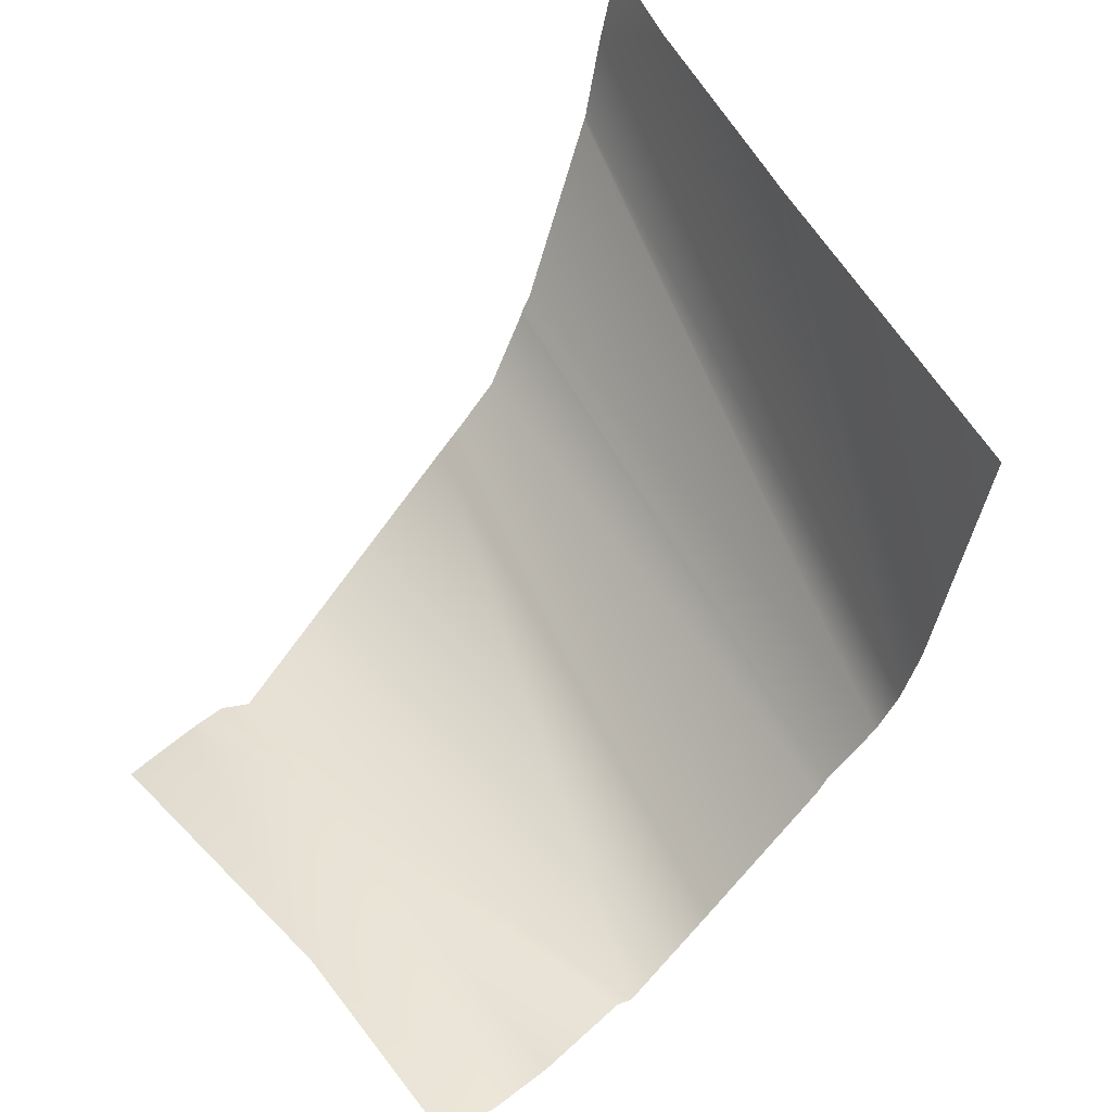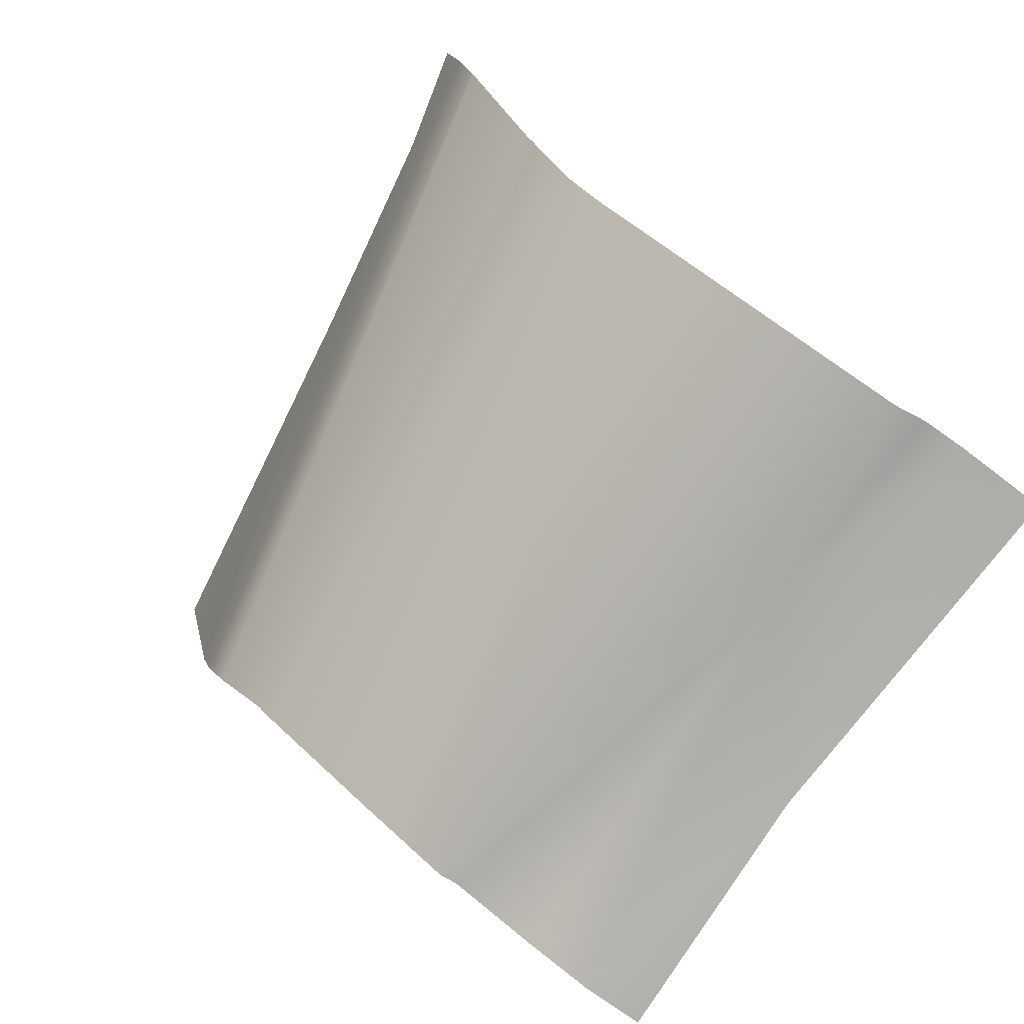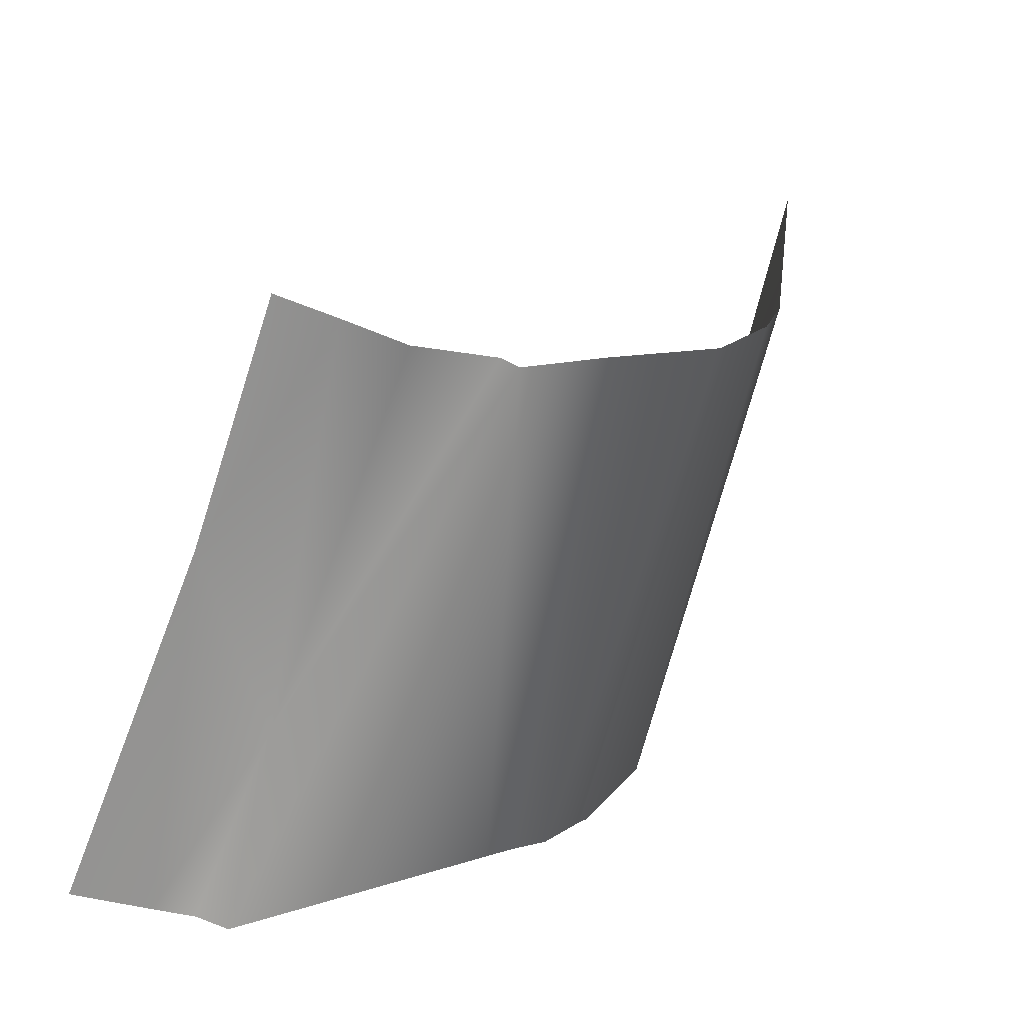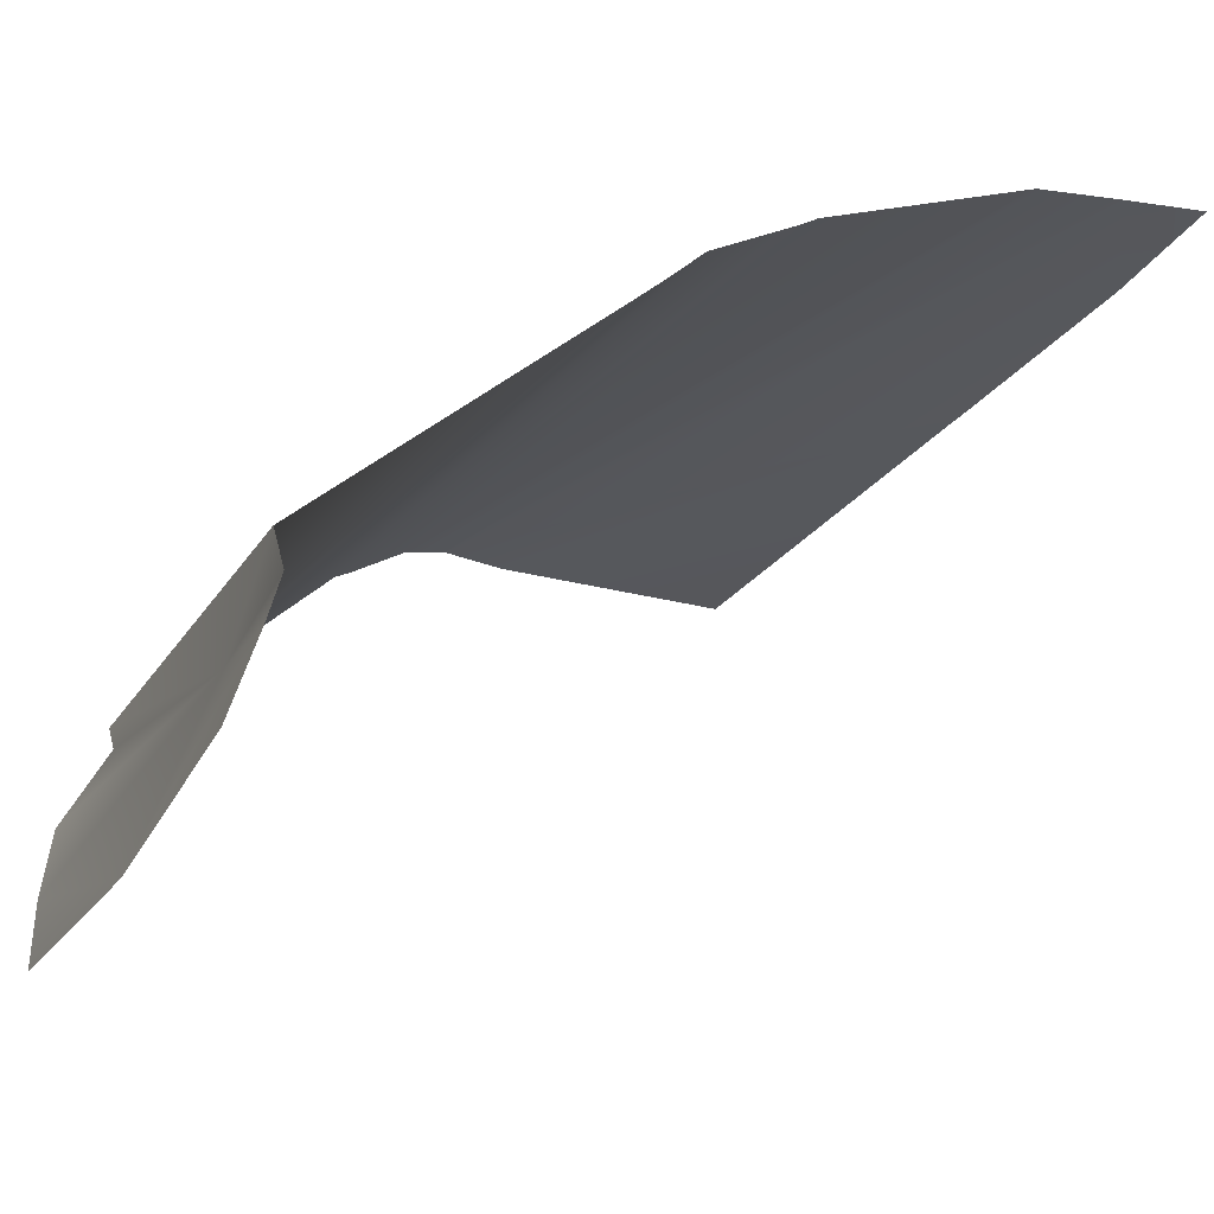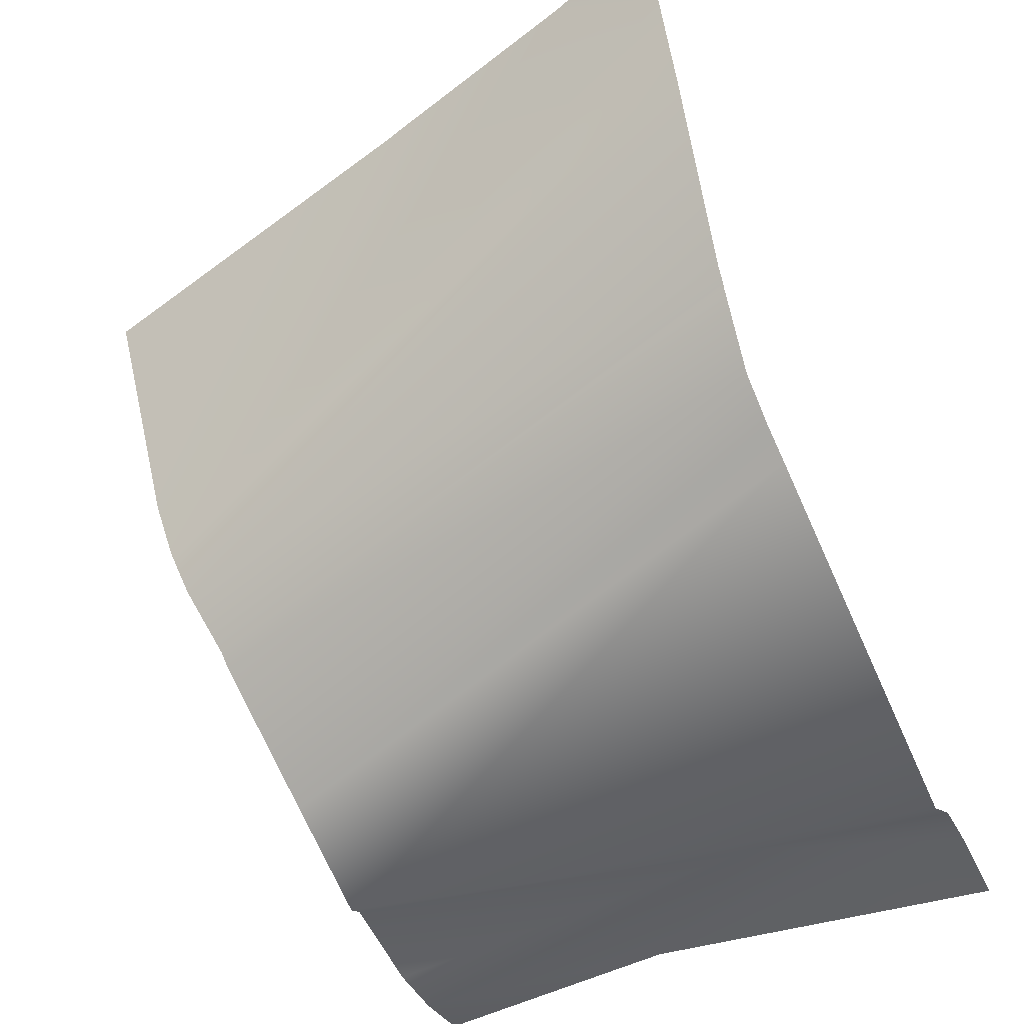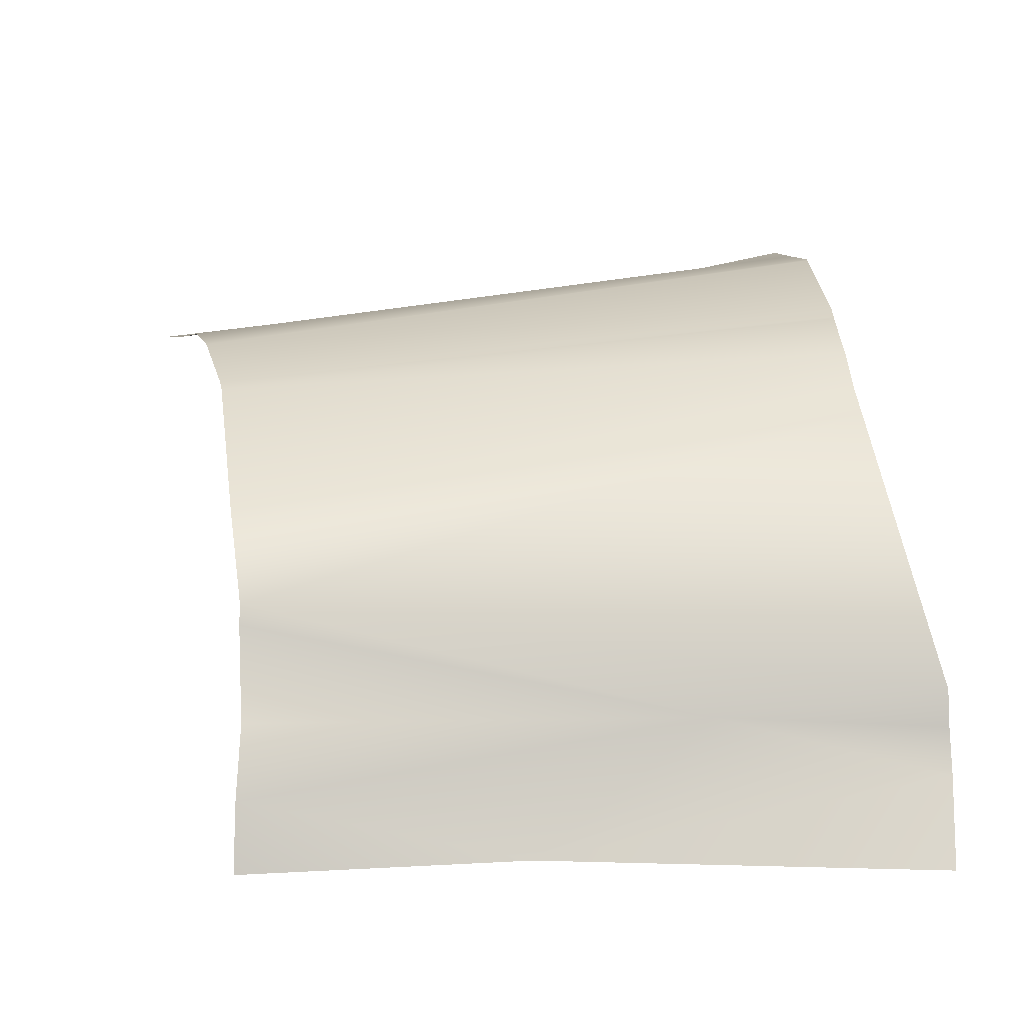
<metadata>
{"format":"obj","ext":"obj","renderer":"f3d","projection":"perspective","resolution":1024,"background":"white","views":[{"elev":35.7,"azim":53.4,"up":"+Z"},{"elev":-70.1,"azim":-124.7,"up":"+Z"},{"elev":-74.8,"azim":70.1,"up":"+Z"},{"elev":-23.5,"azim":-108.0,"up":"+Y"},{"elev":-32.0,"azim":-153.0,"up":"+Z"},{"elev":0.8,"azim":-178.6,"up":"+Y"}]}
</metadata>
<code>
v 53.26 -3.447 -24.49
v 50.39 -1.264 -23.71
v 59.89 5.202 -17.09
v 59.47 5.18 -18.26
v 59.18 4.947 -19.07
v 58.79 4.24 -20.13
v 58.73 4.1 -20.4
v 58.27 2.041 -22.57
v 57.91 0.5671 -24.18
v 57.93 0.2266 -24.08
v 57.79 -1.262 -24.92
v 57.86 -2.448 -25.1
v 57.89 -3.589 -25.15
v 46.61 -3.598 -24.37
v 46.6 -2.164 -23.9
v 46.63 -1.404 -23.69
v 46.67 -0.7891 -23.85
v 47.47 3.694 -18.86
v 47.56 4.182 -18.32
v 47.64 4.856 -17.6
v 47.7 5.576 -16.18
v 47.7 5.612 -16.1
v 47.71 5.768 -15.84
v 47.84 7.006 -12.29
v 47.84 7.035 -12.2
v 48.02 7.237 -10.59
v 60.93 5.443 -12.65
v 54.27 6.371 -10.81
v 53.85 6.436 -10.68
v 50.24 6.996 -9.632
v 48.25 7.451 -9.068
f 12 13 1
f 11 2 10
f 16 2 15
f 27 3 28
f 24 5 23
f 21 7 20
f 18 9 17
f 10 2 9
f 12 2 11
f 12 1 2
f 15 1 14
f 17 9 2
f 15 2 1
f 2 16 17
f 19 8 18
f 20 8 19
f 6 7 21
f 23 6 22
f 25 5 24
f 26 4 25
f 31 30 26
f 25 4 5
f 23 5 6
f 21 22 6
f 20 7 8
f 8 9 18
f 28 4 29
f 4 26 30
f 30 29 4
f 28 3 4

</code>
